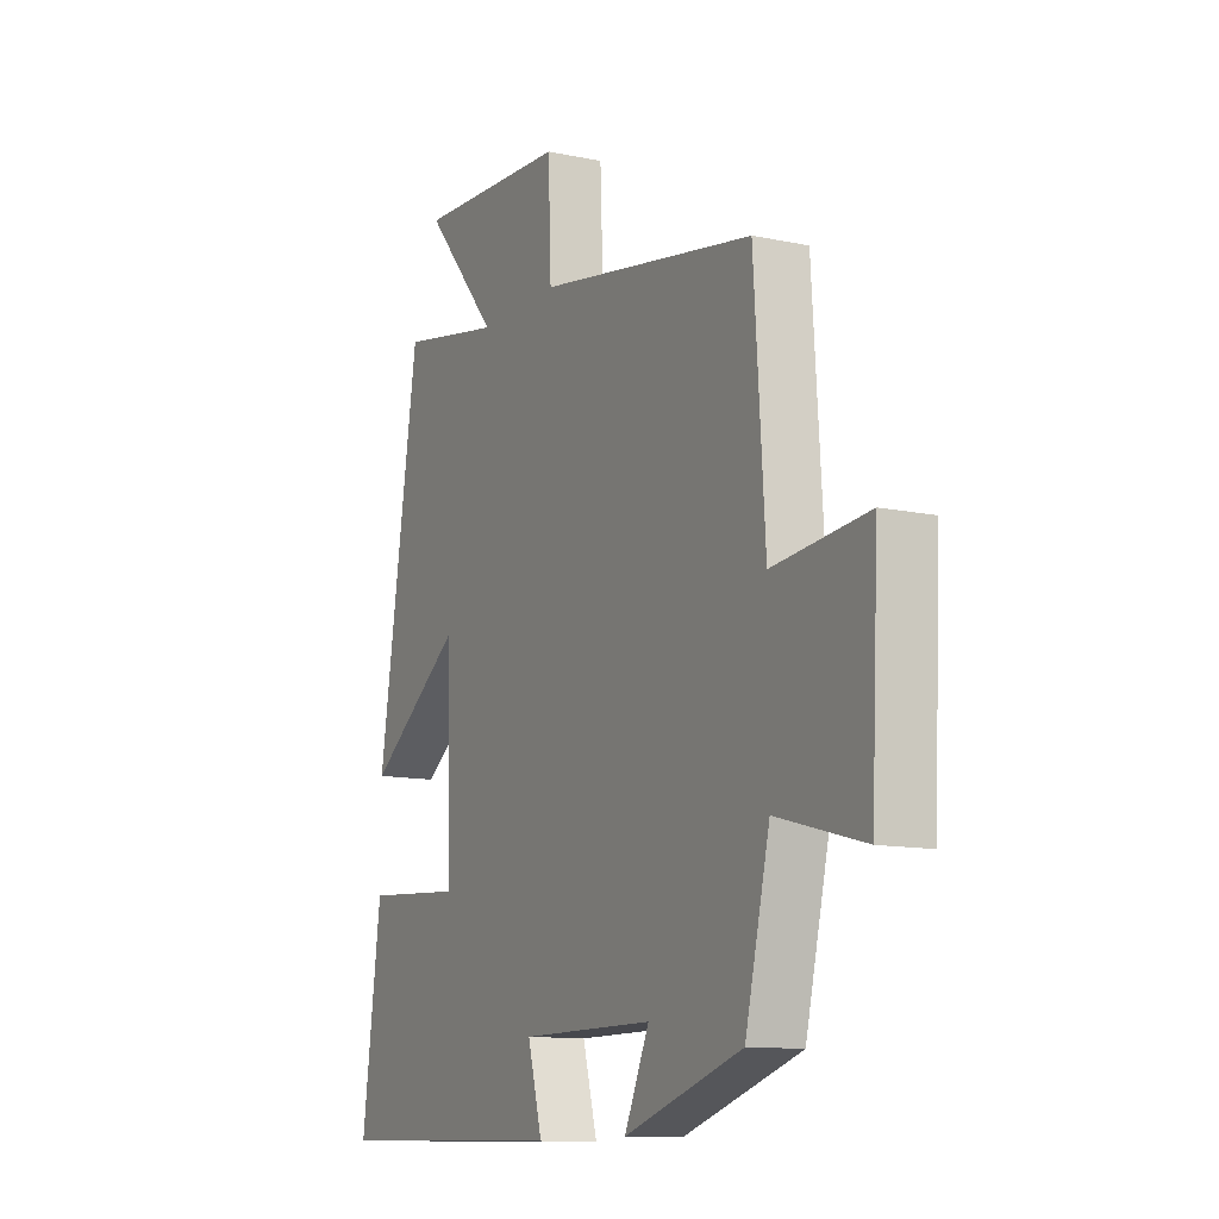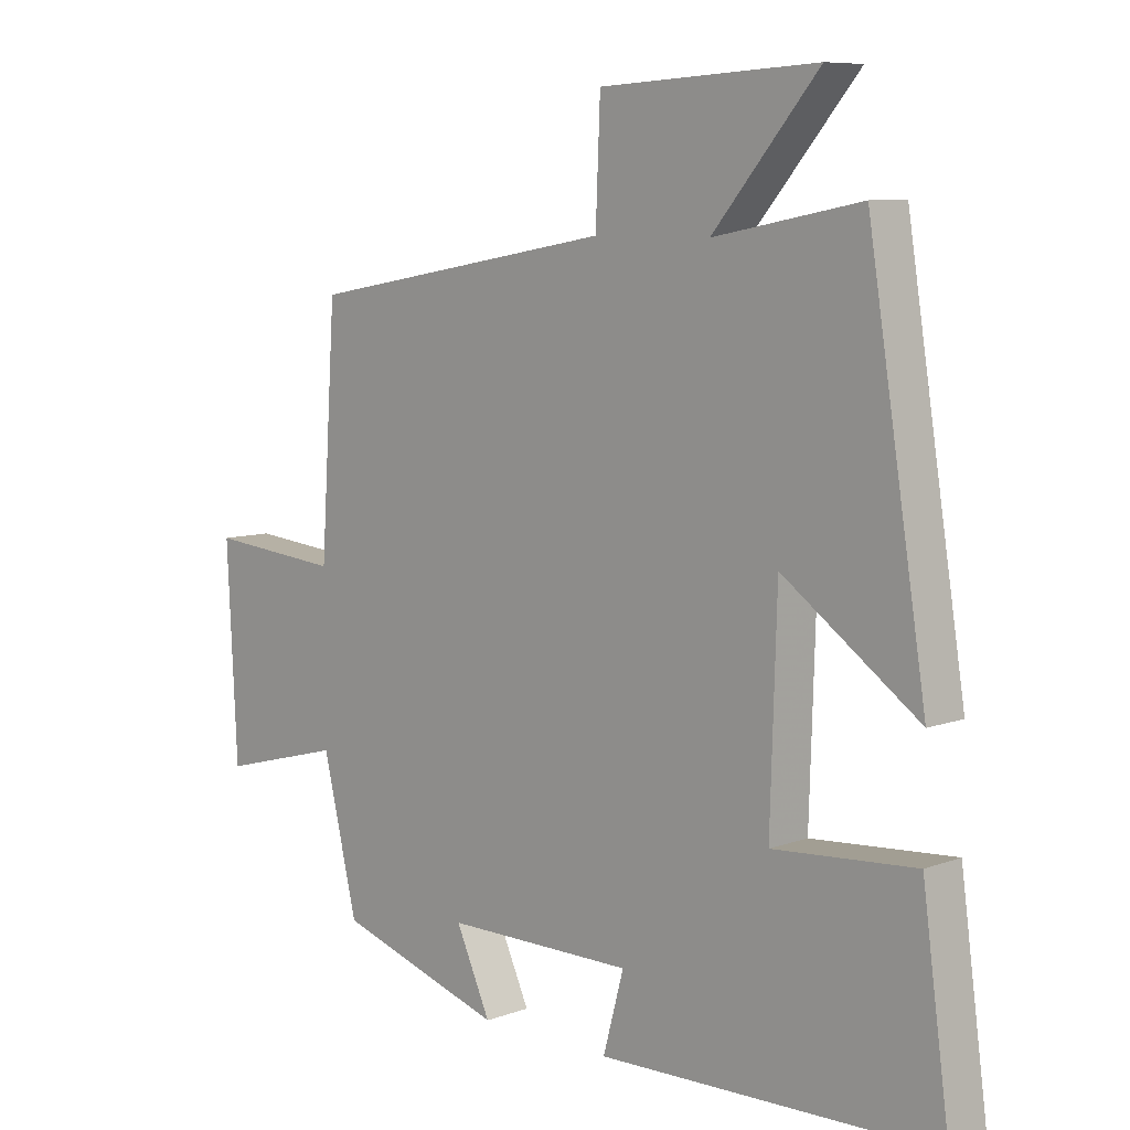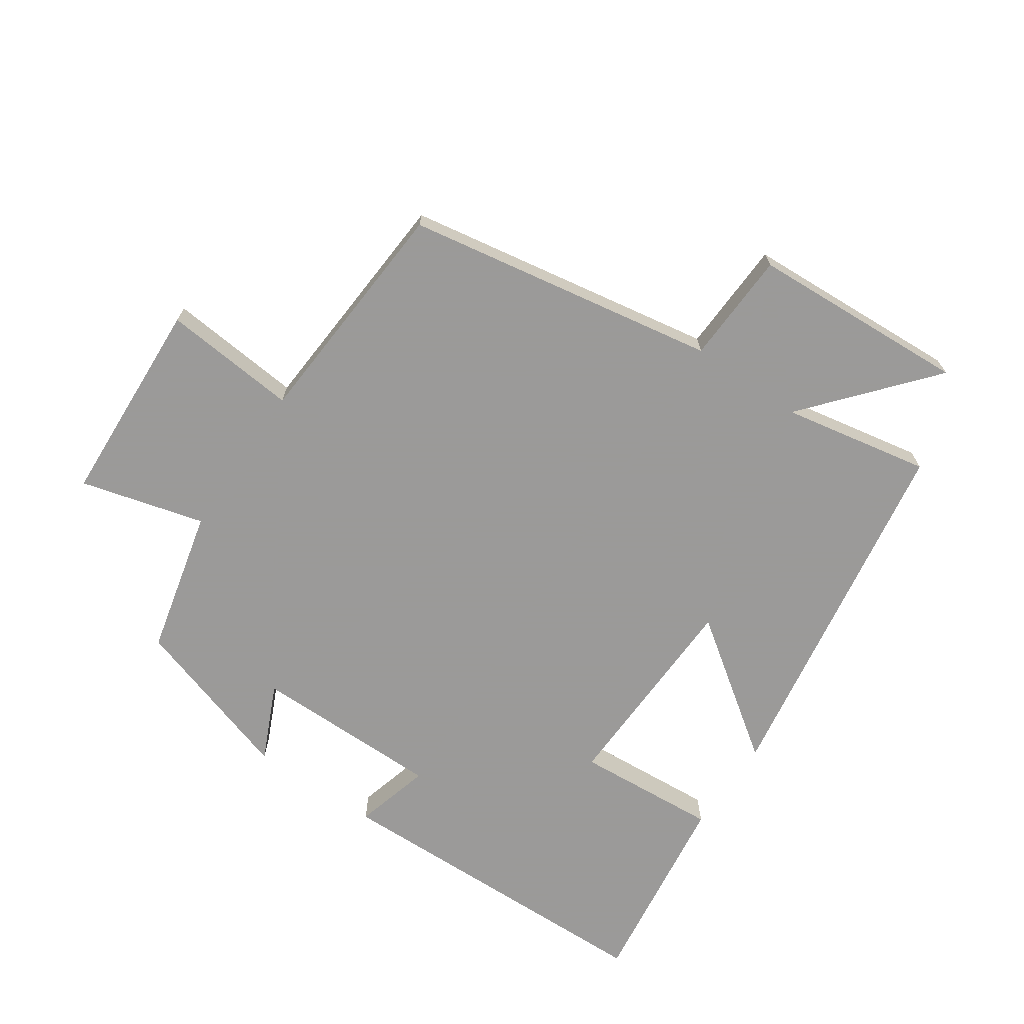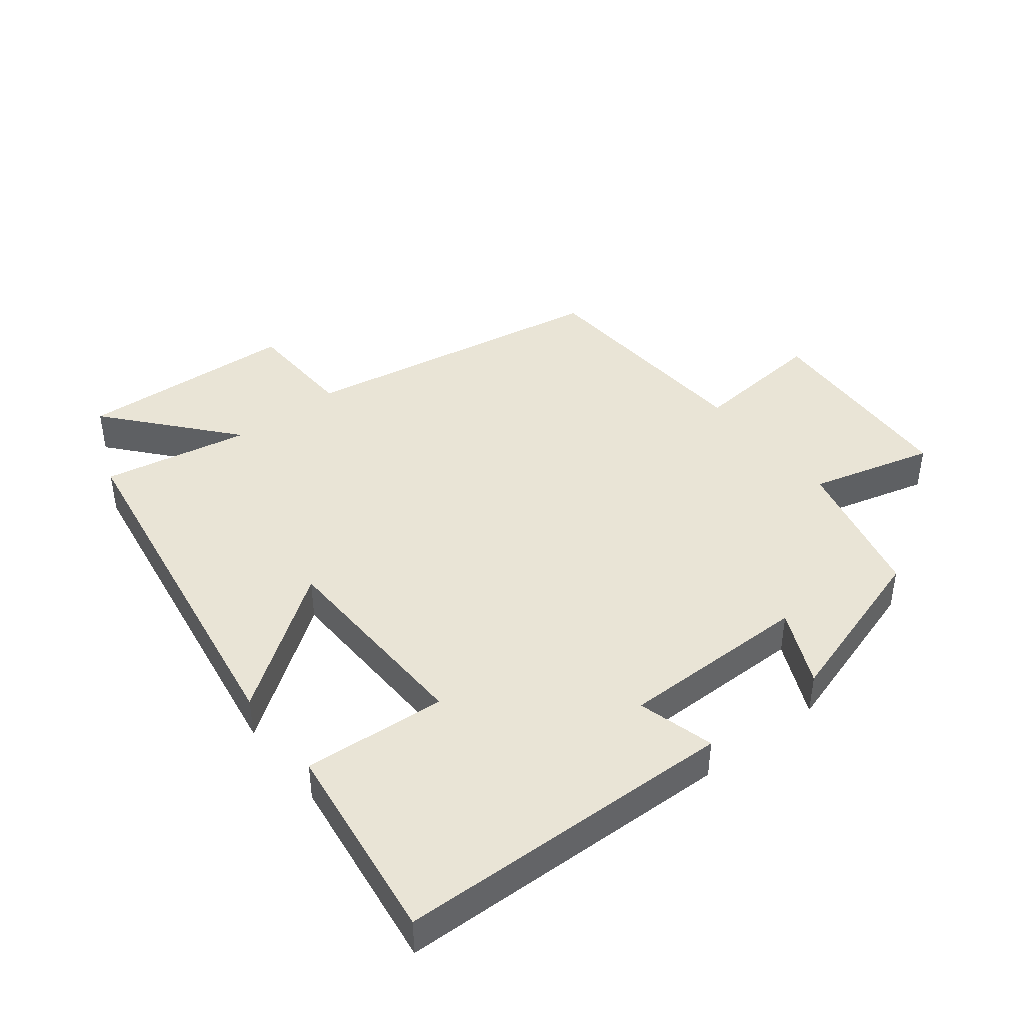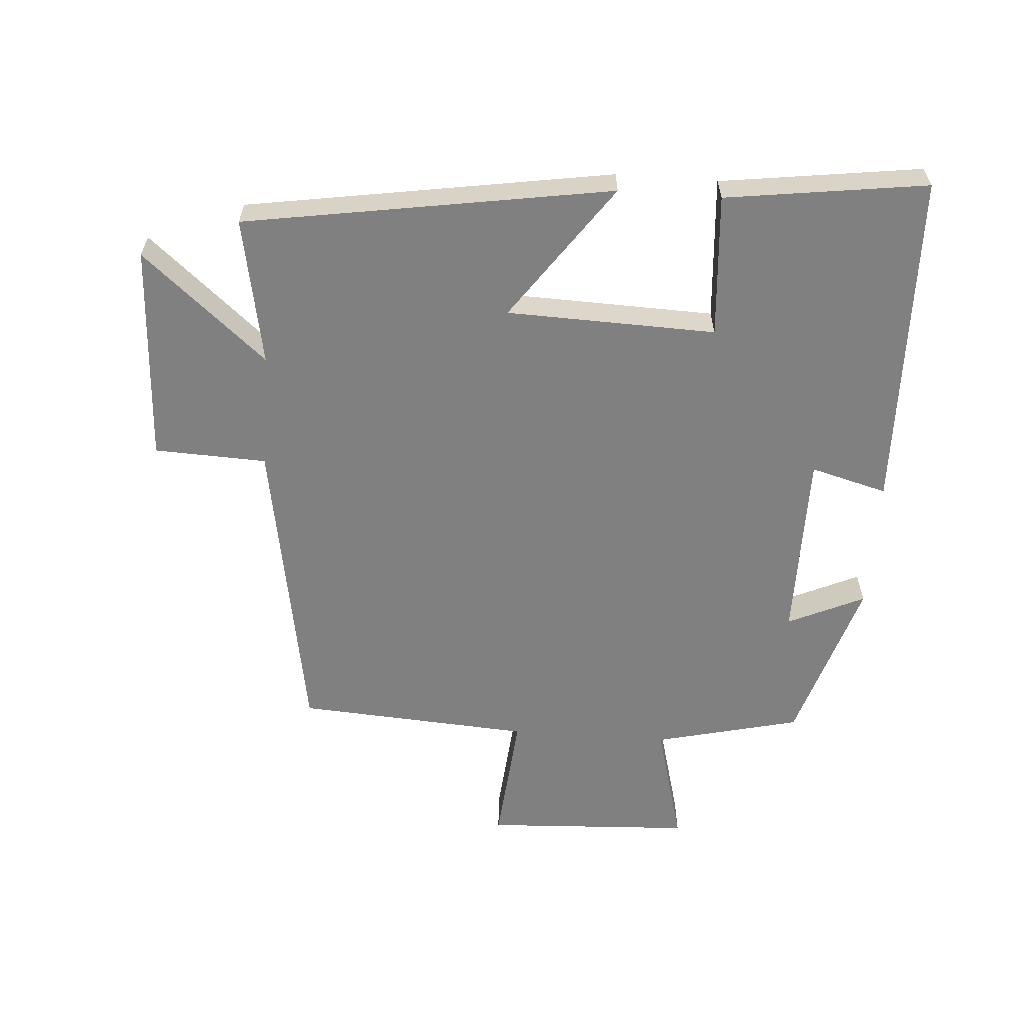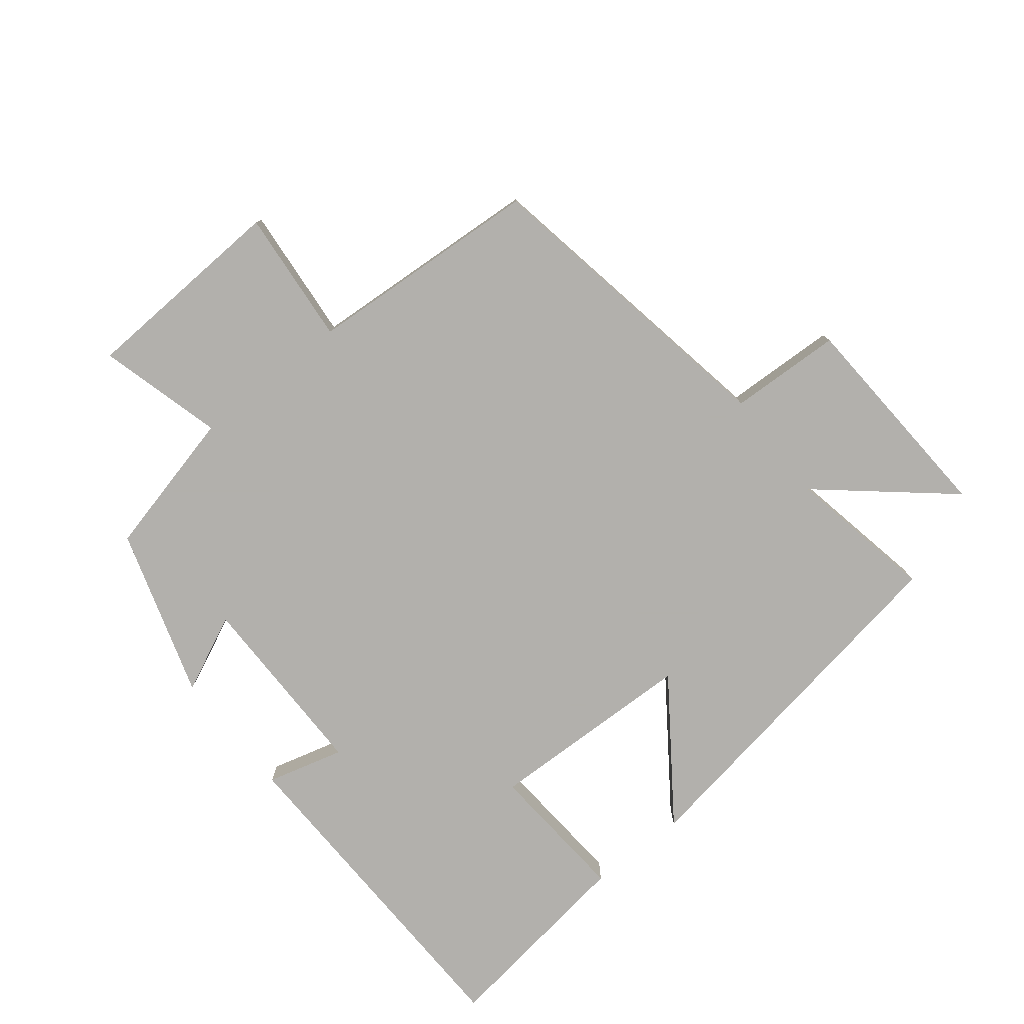
<metadata>
{"format":"obj","ext":"obj","renderer":"f3d","projection":"perspective","resolution":1024,"background":"white","views":[{"elev":-11.8,"azim":-117.1,"up":"+Z"},{"elev":8.0,"azim":44.7,"up":"+Z"},{"elev":-69.5,"azim":-34.4,"up":"+Y"},{"elev":42.6,"azim":141.9,"up":"+Y"},{"elev":-60.2,"azim":85.9,"up":"+Y"},{"elev":-78.6,"azim":-51.4,"up":"+Y"}]}
</metadata>
<code>
v -0.476 0.07 0.417
v 0.003 0.07 0.5
v 0.01 0.07 0.673
v 0.346 0.07 0.691
v 0.183 0.07 0.5
v 0.41 0.07 0.543
v 0.5 0.07 -0.021
v 0.29 0.07 0.129
v 0.28 0.07 -0.193
v 0.5 0.07 -0.177
v 0.542 0.07 -0.487
v 0.019 0.07 -0.5
v 0.051 0.07 -0.382
v -0.241 0.07 -0.382
v -0.187 0.07 -0.5
v -0.446 0.07 -0.419
v -0.5 0.07 -0.194
v -0.691 0.07 -0.245
v -0.707 0.07 0.075
v -0.5 0.07 0.056
v -0.476 0 0.417
v 0.003 0 0.5
v 0.01 0 0.673
v 0.346 0 0.691
v 0.183 0 0.5
v 0.41 0 0.543
v 0.5 0 -0.021
v 0.29 0 0.129
v 0.28 0 -0.193
v 0.5 0 -0.177
v 0.542 0 -0.487
v 0.019 0 -0.5
v 0.051 0 -0.382
v -0.241 0 -0.382
v -0.187 0 -0.5
v -0.446 0 -0.419
v -0.5 0 -0.194
v -0.691 0 -0.245
v -0.707 0 0.075
v -0.5 0 0.056
f 17 18 19 20
f 16 17 20
f 15 16 20
f 14 15 20
f 20 1 2
f 14 20 2
f 13 14 2
f 11 12 13
f 10 11 13
f 9 10 13
f 13 2 3
f 9 13 3
f 8 9 3
f 5 6 7 8
f 5 8 3
f 3 4 5
f 40 39 38 37
f 40 37 36
f 40 36 35
f 40 35 34
f 22 21 40
f 22 40 34
f 22 34 33
f 33 32 31
f 33 31 30
f 33 30 29
f 23 22 33
f 23 33 29
f 23 29 28
f 28 27 26 25
f 23 28 25
f 25 24 23
f 1 21 22 2
f 2 22 23 3
f 3 23 24 4
f 4 24 25 5
f 5 25 26 6
f 6 26 27 7
f 7 27 28 8
f 8 28 29 9
f 9 29 30 10
f 10 30 31 11
f 11 31 32 12
f 12 32 33 13
f 13 33 34 14
f 14 34 35 15
f 15 35 36 16
f 16 36 37 17
f 17 37 38 18
f 18 38 39 19
f 19 39 40 20
f 20 40 21 1

</code>
